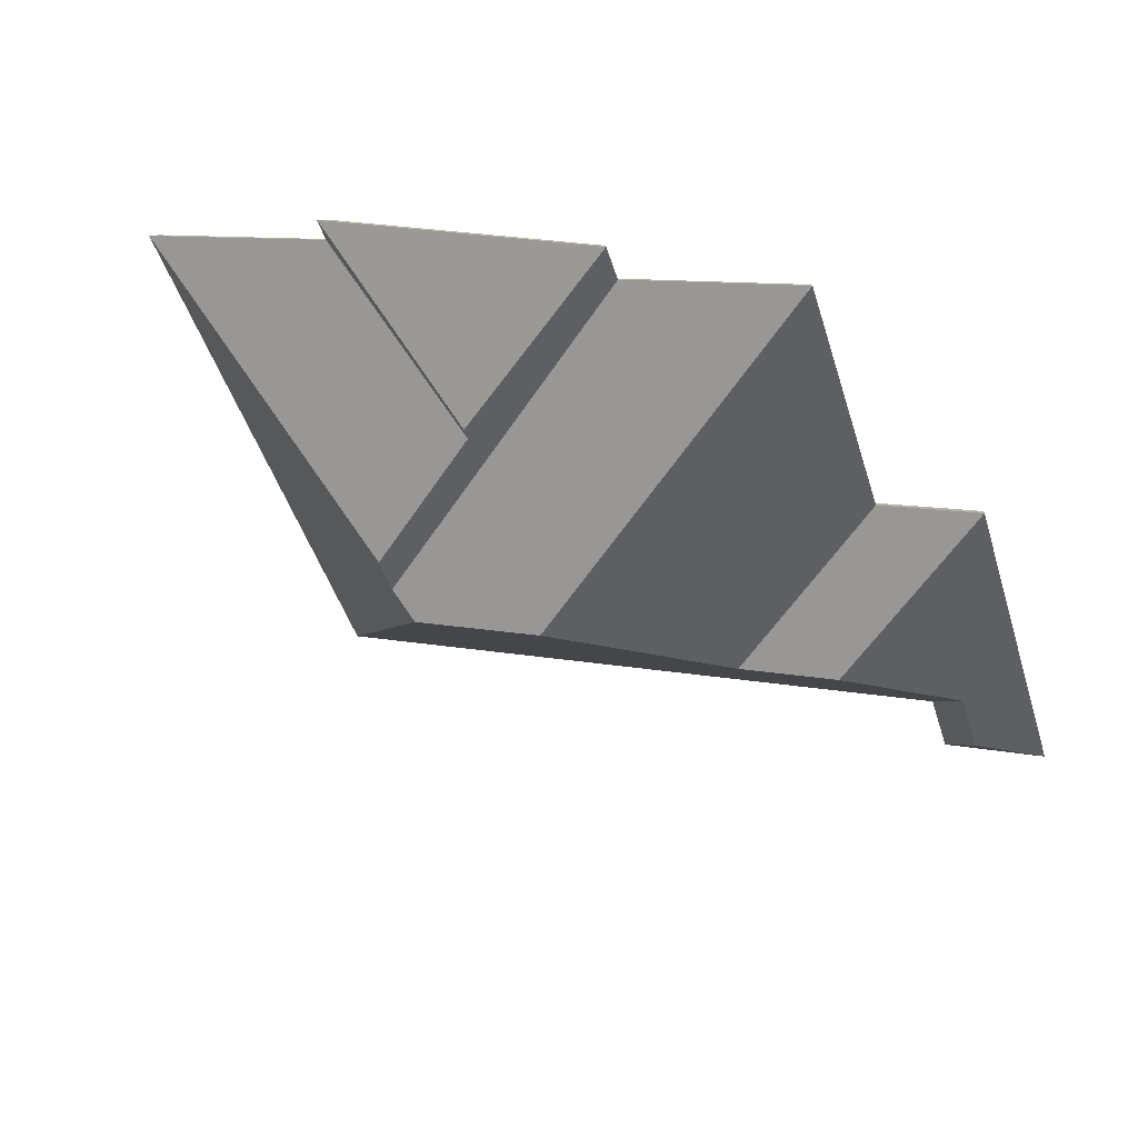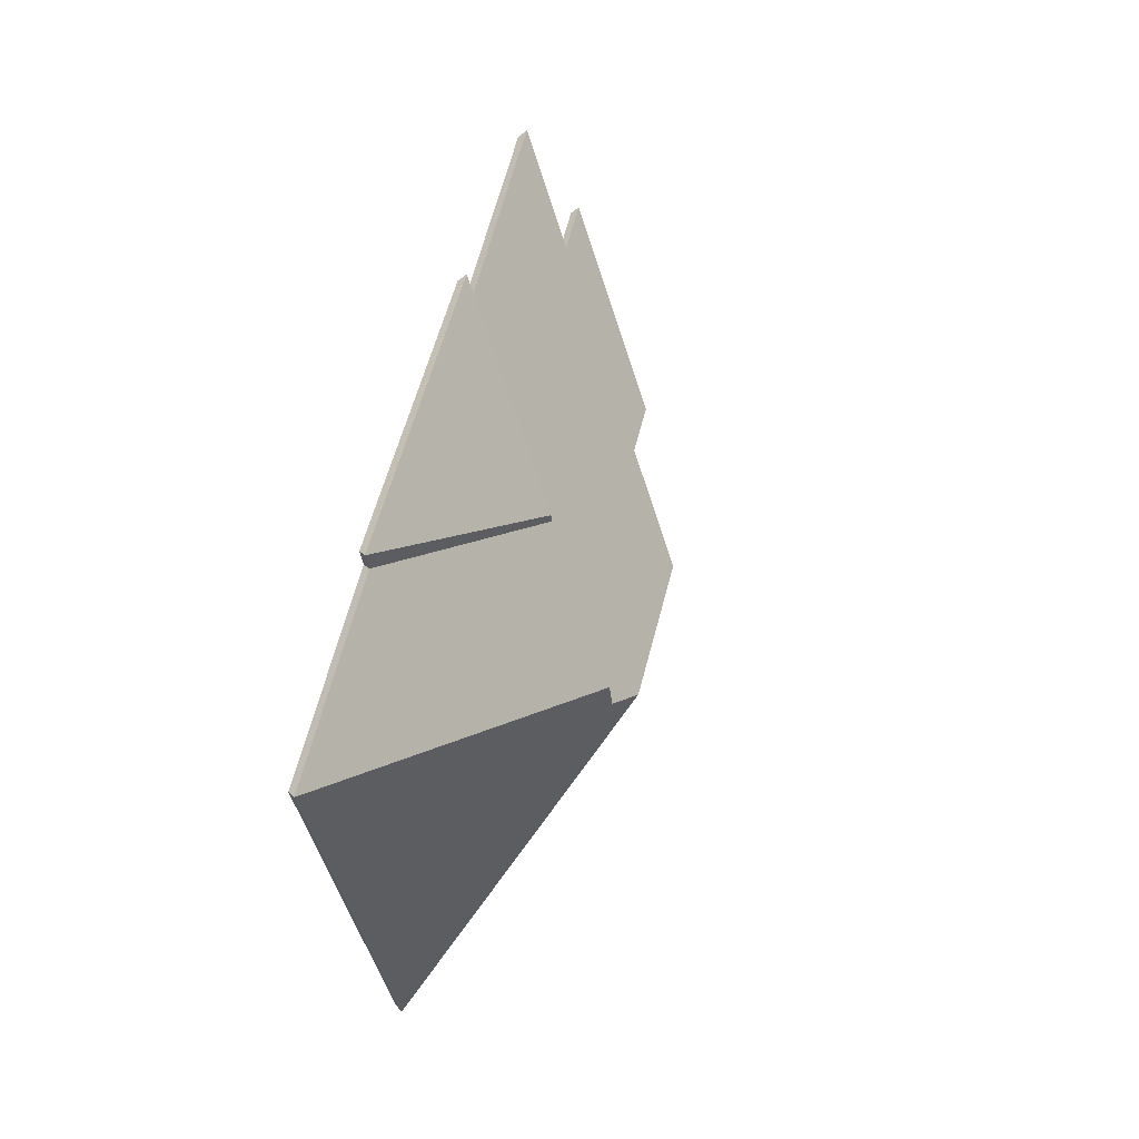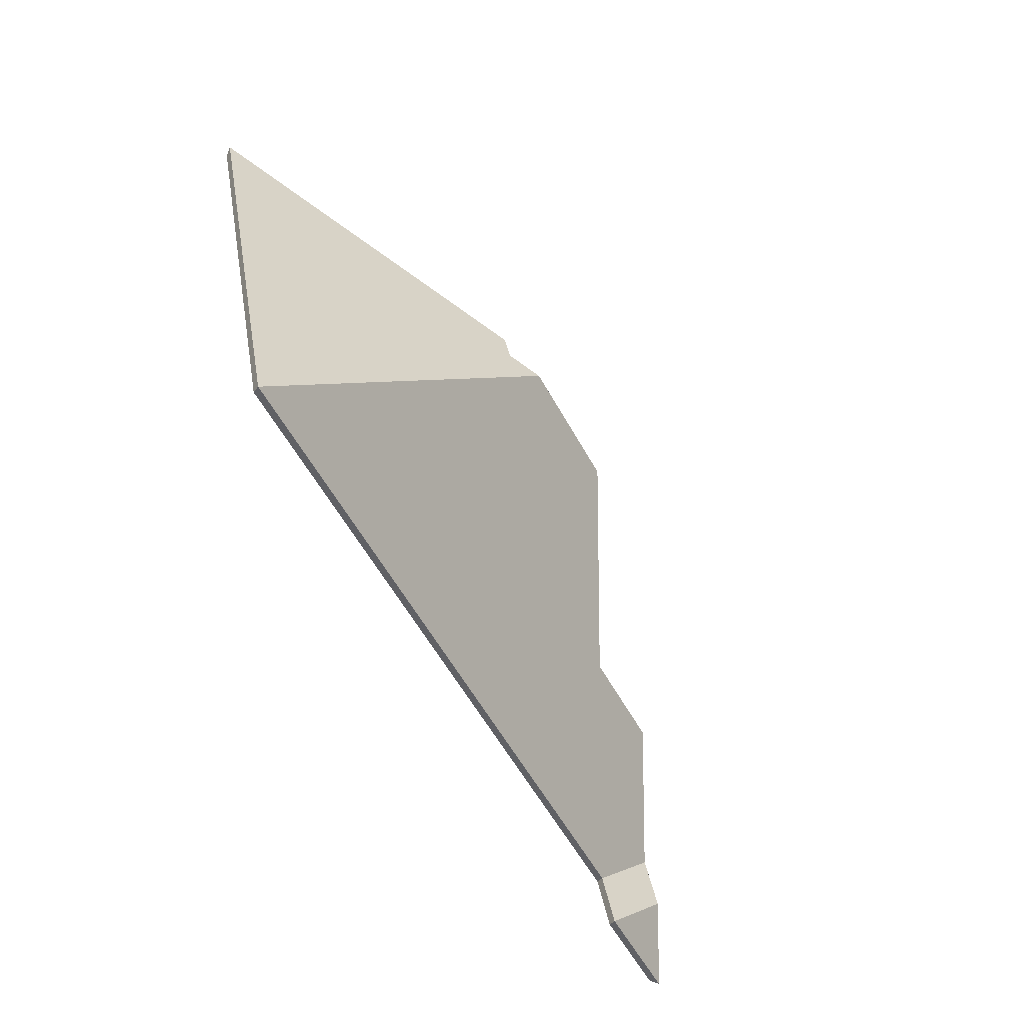
<metadata>
{"format":"obj","ext":"obj","renderer":"f3d","projection":"perspective","resolution":1024,"background":"white","views":[{"elev":51.4,"azim":-158.2,"up":"+Z"},{"elev":45.8,"azim":105.5,"up":"+Z"},{"elev":-75.2,"azim":119.4,"up":"+Z"}]}
</metadata>
<code>
v -1.343 -0.007985 -3.217
v -1.343 -0.01026 -3.217
v -1.307 -0.04923 -3.287
v -1.343 -0.007985 -3.217
v -1.307 -0.04923 -3.287
v -1.306 -0.0477 -3.288
v -1.336 -0.01153 -3.213
v -1.336 -0.01381 -3.213
v -1.343 -0.01026 -3.217
v -1.336 -0.01153 -3.213
v -1.343 -0.01026 -3.217
v -1.343 -0.007985 -3.217
v -1.334 -0.01381 -3.206
v -1.334 -0.01153 -3.206
v -1.336 -0.01381 -3.213
v -1.334 -0.01153 -3.206
v -1.336 -0.01381 -3.213
v -1.336 -0.01153 -3.213
v -1.307 -0.04923 -3.287
v -1.306 -0.0477 -3.288
v -1.27 -0.04923 -3.174
v -1.27 -0.04923 -3.174
v -1.306 -0.0477 -3.288
v -1.269 -0.0477 -3.173
v -1.27 -0.04923 -3.174
v -1.269 -0.0477 -3.173
v -1.334 -0.01381 -3.206
v -1.334 -0.01381 -3.206
v -1.269 -0.0477 -3.173
v -1.334 -0.01153 -3.206
v -1.269 -0.0477 -3.173
v -1.334 -0.01153 -3.206
v -1.336 -0.01153 -3.213
v -1.306 -0.0477 -3.288
v -1.269 -0.0477 -3.173
v -1.336 -0.01153 -3.213
v -1.306 -0.0477 -3.288
v -1.336 -0.01153 -3.213
v -1.343 -0.007985 -3.217
v -1.343 -0.01026 -3.217
v -1.307 -0.04923 -3.287
v -1.336 -0.01381 -3.213
v -1.307 -0.04923 -3.287
v -1.27 -0.04923 -3.174
v -1.336 -0.01381 -3.213
v -1.336 -0.01381 -3.213
v -1.27 -0.04923 -3.174
v -1.334 -0.01381 -3.206
v -1.347 -0.02641 -3.177
v -1.347 -0.02869 -3.177
v -1.347 -0.02869 -3.179
v -1.347 -0.02641 -3.177
v -1.347 -0.02869 -3.179
v -1.347 -0.02641 -3.179
v -1.347 -0.02641 -3.179
v -1.347 -0.02869 -3.179
v -1.311 -0.04923 -3.16
v -1.311 -0.04923 -3.16
v -1.347 -0.02641 -3.179
v -1.309 -0.0477 -3.16
v -1.311 -0.04923 -3.16
v -1.309 -0.0477 -3.16
v -1.309 -0.04923 -3.156
v -1.309 -0.04923 -3.156
v -1.309 -0.0477 -3.16
v -1.308 -0.0477 -3.155
v -1.309 -0.04923 -3.156
v -1.308 -0.0477 -3.155
v -1.347 -0.02869 -3.177
v -1.308 -0.0477 -3.155
v -1.347 -0.02869 -3.177
v -1.347 -0.02641 -3.177
v -1.347 -0.02641 -3.179
v -1.309 -0.0477 -3.16
v -1.308 -0.0477 -3.155
v -1.347 -0.02641 -3.179
v -1.308 -0.0477 -3.155
v -1.347 -0.02641 -3.177
v -1.311 -0.04923 -3.16
v -1.309 -0.04923 -3.156
v -1.347 -0.02869 -3.179
v -1.347 -0.02869 -3.179
v -1.309 -0.04923 -3.156
v -1.347 -0.02869 -3.177
v -1.27 -0.04923 -3.174
v -1.269 -0.0477 -3.173
v -1.311 -0.04923 -3.16
v -1.311 -0.04923 -3.16
v -1.269 -0.0477 -3.173
v -1.309 -0.0477 -3.16
v -1.334 -0.01153 -3.206
v -1.334 -0.01381 -3.206
v -1.27 -0.04923 -3.174
v -1.334 -0.01153 -3.206
v -1.27 -0.04923 -3.174
v -1.269 -0.0477 -3.173
v -1.347 -0.02641 -3.179
v -1.347 -0.02869 -3.179
v -1.334 -0.01381 -3.206
v -1.347 -0.02641 -3.179
v -1.334 -0.01381 -3.206
v -1.334 -0.01153 -3.206
v -1.309 -0.0477 -3.16
v -1.311 -0.04923 -3.16
v -1.347 -0.02869 -3.179
v -1.309 -0.0477 -3.16
v -1.347 -0.02869 -3.179
v -1.347 -0.02641 -3.179
v -1.334 -0.01153 -3.206
v -1.269 -0.0477 -3.173
v -1.309 -0.0477 -3.16
v -1.334 -0.01153 -3.206
v -1.309 -0.0477 -3.16
v -1.347 -0.02641 -3.179
v -1.27 -0.04923 -3.174
v -1.311 -0.04923 -3.16
v -1.334 -0.01381 -3.206
v -1.334 -0.01381 -3.206
v -1.311 -0.04923 -3.16
v -1.347 -0.02869 -3.179
v -1.347 -0.02641 -3.177
v -1.347 -0.02869 -3.177
v -1.309 -0.04923 -3.156
v -1.347 -0.02641 -3.177
v -1.309 -0.04923 -3.156
v -1.308 -0.0477 -3.155
v -1.309 -0.04923 -3.156
v -1.308 -0.0477 -3.155
v -1.366 -0.04923 -3.142
v -1.366 -0.04923 -3.142
v -1.308 -0.0477 -3.155
v -1.367 -0.0477 -3.141
v -1.366 -0.04923 -3.142
v -1.367 -0.0477 -3.141
v -1.347 -0.02869 -3.177
v -1.367 -0.0477 -3.141
v -1.347 -0.02869 -3.177
v -1.347 -0.02641 -3.177
v -1.308 -0.0477 -3.155
v -1.367 -0.0477 -3.141
v -1.347 -0.02641 -3.177
v -1.309 -0.04923 -3.156
v -1.366 -0.04923 -3.142
v -1.347 -0.02869 -3.177
v -1.366 -0.04923 -3.142
v -1.367 -0.0477 -3.141
v -1.369 -0.04923 -3.15
v -1.369 -0.04923 -3.15
v -1.367 -0.0477 -3.141
v -1.369 -0.0477 -3.148
v -1.347 -0.02869 -3.177
v -1.347 -0.02641 -3.177
v -1.366 -0.04923 -3.142
v -1.366 -0.04923 -3.142
v -1.347 -0.02641 -3.177
v -1.367 -0.0477 -3.141
v -1.347 -0.02641 -3.179
v -1.347 -0.02869 -3.179
v -1.347 -0.02869 -3.177
v -1.347 -0.02869 -3.177
v -1.347 -0.02641 -3.179
v -1.347 -0.02641 -3.177
v -1.334 -0.01153 -3.206
v -1.334 -0.01381 -3.206
v -1.347 -0.02869 -3.179
v -1.334 -0.01153 -3.206
v -1.347 -0.02869 -3.179
v -1.347 -0.02641 -3.179
v -1.336 -0.01153 -3.213
v -1.336 -0.01381 -3.213
v -1.334 -0.01381 -3.206
v -1.336 -0.01153 -3.213
v -1.334 -0.01381 -3.206
v -1.334 -0.01153 -3.206
v -1.369 -0.0477 -3.148
v -1.369 -0.04923 -3.15
v -1.336 -0.01381 -3.213
v -1.369 -0.0477 -3.148
v -1.336 -0.01381 -3.213
v -1.336 -0.01153 -3.213
v -1.369 -0.0477 -3.148
v -1.336 -0.01153 -3.213
v -1.347 -0.02641 -3.179
v -1.369 -0.0477 -3.148
v -1.347 -0.02641 -3.179
v -1.347 -0.02641 -3.177
v -1.367 -0.0477 -3.141
v -1.369 -0.0477 -3.148
v -1.347 -0.02641 -3.177
v -1.347 -0.02641 -3.179
v -1.336 -0.01153 -3.213
v -1.334 -0.01153 -3.206
v -1.366 -0.04923 -3.142
v -1.369 -0.04923 -3.15
v -1.347 -0.02869 -3.177
v -1.347 -0.02869 -3.177
v -1.369 -0.04923 -3.15
v -1.347 -0.02869 -3.179
v -1.347 -0.02869 -3.179
v -1.369 -0.04923 -3.15
v -1.336 -0.01381 -3.213
v -1.347 -0.02869 -3.179
v -1.336 -0.01381 -3.213
v -1.334 -0.01381 -3.206
v -1.343 -0.007985 -3.217
v -1.343 -0.01026 -3.217
v -1.336 -0.01381 -3.213
v -1.343 -0.007985 -3.217
v -1.336 -0.01381 -3.213
v -1.336 -0.01153 -3.213
v -1.37 -0.007982 -3.208
v -1.37 -0.01026 -3.208
v -1.343 -0.01026 -3.217
v -1.37 -0.007982 -3.208
v -1.343 -0.01026 -3.217
v -1.343 -0.007985 -3.217
v -1.336 -0.01153 -3.213
v -1.336 -0.01381 -3.213
v -1.369 -0.04923 -3.15
v -1.336 -0.01153 -3.213
v -1.369 -0.04923 -3.15
v -1.369 -0.0477 -3.148
v -1.369 -0.04923 -3.15
v -1.369 -0.0477 -3.148
v -1.405 -0.04923 -3.138
v -1.405 -0.04923 -3.138
v -1.369 -0.0477 -3.148
v -1.406 -0.0477 -3.136
v -1.405 -0.04923 -3.138
v -1.406 -0.0477 -3.136
v -1.37 -0.01026 -3.208
v -1.406 -0.0477 -3.136
v -1.37 -0.01026 -3.208
v -1.37 -0.007982 -3.208
v -1.343 -0.007985 -3.217
v -1.336 -0.01153 -3.213
v -1.369 -0.0477 -3.148
v -1.343 -0.007985 -3.217
v -1.369 -0.0477 -3.148
v -1.406 -0.0477 -3.136
v -1.343 -0.007985 -3.217
v -1.406 -0.0477 -3.136
v -1.37 -0.007982 -3.208
v -1.369 -0.04923 -3.15
v -1.405 -0.04923 -3.138
v -1.336 -0.01381 -3.213
v -1.336 -0.01381 -3.213
v -1.405 -0.04923 -3.138
v -1.343 -0.01026 -3.217
v -1.343 -0.01026 -3.217
v -1.405 -0.04923 -3.138
v -1.37 -0.01026 -3.208
v -1.405 -0.04923 -3.138
v -1.406 -0.0477 -3.136
v -1.422 -0.04923 -3.19
v -1.422 -0.04923 -3.19
v -1.406 -0.0477 -3.136
v -1.423 -0.0477 -3.189
v -1.37 -0.007982 -3.208
v -1.37 -0.01026 -3.208
v -1.405 -0.04923 -3.138
v -1.37 -0.007982 -3.208
v -1.405 -0.04923 -3.138
v -1.406 -0.0477 -3.136
v -1.404 -0.02732 -3.226
v -1.404 -0.02959 -3.226
v -1.37 -0.01026 -3.208
v -1.404 -0.02732 -3.226
v -1.37 -0.01026 -3.208
v -1.37 -0.007982 -3.208
v -1.423 -0.0477 -3.189
v -1.422 -0.04923 -3.19
v -1.404 -0.02959 -3.226
v -1.423 -0.0477 -3.189
v -1.404 -0.02959 -3.226
v -1.404 -0.02732 -3.226
v -1.37 -0.007982 -3.208
v -1.406 -0.0477 -3.136
v -1.423 -0.0477 -3.189
v -1.37 -0.007982 -3.208
v -1.423 -0.0477 -3.189
v -1.404 -0.02732 -3.226
v -1.405 -0.04923 -3.138
v -1.422 -0.04923 -3.19
v -1.37 -0.01026 -3.208
v -1.37 -0.01026 -3.208
v -1.422 -0.04923 -3.19
v -1.404 -0.02959 -3.226
v -1.448 -0.04012 -3.231
v -1.448 -0.04239 -3.231
v -1.442 -0.04923 -3.243
v -1.442 -0.04923 -3.243
v -1.448 -0.04012 -3.231
v -1.441 -0.0477 -3.244
v -1.425 -0.02732 -3.219
v -1.425 -0.02959 -3.219
v -1.448 -0.04239 -3.231
v -1.425 -0.02732 -3.219
v -1.448 -0.04239 -3.231
v -1.448 -0.04012 -3.231
v -1.404 -0.02959 -3.226
v -1.404 -0.02732 -3.226
v -1.425 -0.02959 -3.219
v -1.404 -0.02732 -3.226
v -1.425 -0.02959 -3.219
v -1.425 -0.02732 -3.219
v -1.37 -0.007982 -3.208
v -1.37 -0.01026 -3.208
v -1.404 -0.02959 -3.226
v -1.37 -0.007982 -3.208
v -1.404 -0.02959 -3.226
v -1.404 -0.02732 -3.226
v -1.343 -0.007985 -3.217
v -1.343 -0.01026 -3.217
v -1.37 -0.01026 -3.208
v -1.343 -0.007985 -3.217
v -1.37 -0.01026 -3.208
v -1.37 -0.007982 -3.208
v -1.442 -0.04923 -3.243
v -1.441 -0.0477 -3.244
v -1.307 -0.04923 -3.287
v -1.307 -0.04923 -3.287
v -1.441 -0.0477 -3.244
v -1.306 -0.0477 -3.288
v -1.307 -0.04923 -3.287
v -1.306 -0.0477 -3.288
v -1.343 -0.01026 -3.217
v -1.306 -0.0477 -3.288
v -1.343 -0.01026 -3.217
v -1.343 -0.007985 -3.217
v -1.306 -0.0477 -3.288
v -1.343 -0.007985 -3.217
v -1.404 -0.02732 -3.226
v -1.306 -0.0477 -3.288
v -1.404 -0.02732 -3.226
v -1.448 -0.04012 -3.231
v -1.441 -0.0477 -3.244
v -1.306 -0.0477 -3.288
v -1.448 -0.04012 -3.231
v -1.448 -0.04012 -3.231
v -1.404 -0.02732 -3.226
v -1.425 -0.02732 -3.219
v -1.404 -0.02732 -3.226
v -1.343 -0.007985 -3.217
v -1.37 -0.007982 -3.208
v -1.442 -0.04923 -3.243
v -1.307 -0.04923 -3.287
v -1.448 -0.04239 -3.231
v -1.448 -0.04239 -3.231
v -1.307 -0.04923 -3.287
v -1.404 -0.02959 -3.226
v -1.404 -0.02959 -3.226
v -1.307 -0.04923 -3.287
v -1.343 -0.01026 -3.217
v -1.448 -0.04239 -3.231
v -1.404 -0.02959 -3.226
v -1.425 -0.02959 -3.219
v -1.404 -0.02959 -3.226
v -1.343 -0.01026 -3.217
v -1.37 -0.01026 -3.208
v -1.452 -0.04011 -3.244
v -1.452 -0.04239 -3.244
v -1.446 -0.04923 -3.256
v -1.452 -0.04011 -3.244
v -1.446 -0.04923 -3.256
v -1.445 -0.0477 -3.258
v -1.446 -0.04923 -3.256
v -1.445 -0.0477 -3.258
v -1.442 -0.04923 -3.243
v -1.442 -0.04923 -3.243
v -1.445 -0.0477 -3.258
v -1.441 -0.0477 -3.244
v -1.448 -0.04012 -3.231
v -1.448 -0.04239 -3.231
v -1.452 -0.04239 -3.244
v -1.452 -0.04239 -3.244
v -1.448 -0.04012 -3.231
v -1.452 -0.04011 -3.244
v -1.442 -0.04923 -3.243
v -1.441 -0.0477 -3.244
v -1.448 -0.04239 -3.231
v -1.441 -0.0477 -3.244
v -1.448 -0.04239 -3.231
v -1.448 -0.04012 -3.231
v -1.452 -0.04011 -3.244
v -1.445 -0.0477 -3.258
v -1.441 -0.0477 -3.244
v -1.452 -0.04011 -3.244
v -1.441 -0.0477 -3.244
v -1.448 -0.04012 -3.231
v -1.446 -0.04923 -3.256
v -1.442 -0.04923 -3.243
v -1.452 -0.04239 -3.244
v -1.452 -0.04239 -3.244
v -1.442 -0.04923 -3.243
v -1.448 -0.04239 -3.231
v -1.425 -0.02732 -3.219
v -1.425 -0.02959 -3.219
v -1.404 -0.02959 -3.226
v -1.425 -0.02732 -3.219
v -1.404 -0.02959 -3.226
v -1.404 -0.02732 -3.226
v -1.404 -0.02732 -3.226
v -1.404 -0.02959 -3.226
v -1.422 -0.04923 -3.19
v -1.404 -0.02732 -3.226
v -1.422 -0.04923 -3.19
v -1.423 -0.0477 -3.189
v -1.422 -0.04923 -3.19
v -1.423 -0.0477 -3.189
v -1.443 -0.04923 -3.184
v -1.443 -0.04923 -3.184
v -1.423 -0.0477 -3.189
v -1.444 -0.0477 -3.182
v -1.444 -0.0477 -3.182
v -1.443 -0.04923 -3.184
v -1.425 -0.02959 -3.219
v -1.444 -0.0477 -3.182
v -1.425 -0.02959 -3.219
v -1.425 -0.02732 -3.219
v -1.404 -0.02732 -3.226
v -1.423 -0.0477 -3.189
v -1.444 -0.0477 -3.182
v -1.404 -0.02732 -3.226
v -1.444 -0.0477 -3.182
v -1.425 -0.02732 -3.219
v -1.422 -0.04923 -3.19
v -1.443 -0.04923 -3.184
v -1.404 -0.02959 -3.226
v -1.404 -0.02959 -3.226
v -1.443 -0.04923 -3.184
v -1.425 -0.02959 -3.219
v -1.452 -0.04239 -3.244
v -1.452 -0.04011 -3.244
v -1.465 -0.04923 -3.25
v -1.465 -0.04923 -3.25
v -1.452 -0.04011 -3.244
v -1.466 -0.0477 -3.251
v -1.465 -0.04923 -3.25
v -1.466 -0.0477 -3.251
v -1.446 -0.04923 -3.256
v -1.446 -0.04923 -3.256
v -1.466 -0.0477 -3.251
v -1.445 -0.0477 -3.258
v -1.446 -0.04923 -3.256
v -1.445 -0.0477 -3.258
v -1.452 -0.04239 -3.244
v -1.452 -0.04239 -3.244
v -1.445 -0.0477 -3.258
v -1.452 -0.04011 -3.244
v -1.466 -0.0477 -3.251
v -1.445 -0.0477 -3.258
v -1.452 -0.04011 -3.244
v -1.465 -0.04923 -3.25
v -1.446 -0.04923 -3.256
v -1.452 -0.04239 -3.244
v -1.425 -0.02732 -3.219
v -1.425 -0.02959 -3.219
v -1.443 -0.04923 -3.184
v -1.443 -0.04923 -3.184
v -1.425 -0.02732 -3.219
v -1.444 -0.0477 -3.182
v -1.448 -0.04012 -3.231
v -1.448 -0.04239 -3.231
v -1.425 -0.02959 -3.219
v -1.448 -0.04012 -3.231
v -1.425 -0.02959 -3.219
v -1.425 -0.02732 -3.219
v -1.452 -0.04011 -3.244
v -1.452 -0.04239 -3.244
v -1.448 -0.04239 -3.231
v -1.452 -0.04011 -3.244
v -1.448 -0.04239 -3.231
v -1.448 -0.04012 -3.231
v -1.443 -0.04923 -3.184
v -1.444 -0.0477 -3.182
v -1.465 -0.04923 -3.25
v -1.465 -0.04923 -3.25
v -1.444 -0.0477 -3.182
v -1.466 -0.0477 -3.251
v -1.465 -0.04923 -3.25
v -1.466 -0.0477 -3.251
v -1.452 -0.04239 -3.244
v -1.466 -0.0477 -3.251
v -1.452 -0.04239 -3.244
v -1.452 -0.04011 -3.244
v -1.466 -0.0477 -3.251
v -1.452 -0.04011 -3.244
v -1.448 -0.04012 -3.231
v -1.444 -0.0477 -3.182
v -1.466 -0.0477 -3.251
v -1.448 -0.04012 -3.231
v -1.444 -0.0477 -3.182
v -1.448 -0.04012 -3.231
v -1.425 -0.02732 -3.219
v -1.425 -0.02959 -3.219
v -1.443 -0.04923 -3.184
v -1.448 -0.04239 -3.231
v -1.443 -0.04923 -3.184
v -1.465 -0.04923 -3.25
v -1.448 -0.04239 -3.231
v -1.448 -0.04239 -3.231
v -1.465 -0.04923 -3.25
v -1.452 -0.04239 -3.244
f 1 2 3
f 4 5 6
f 7 8 9
f 10 11 12
f 13 14 15
f 16 17 18
f 19 20 21
f 22 23 24
f 25 26 27
f 28 29 30
f 31 32 33
f 34 35 36
f 37 38 39
f 40 41 42
f 43 44 45
f 46 47 48
f 49 50 51
f 52 53 54
f 55 56 57
f 58 59 60
f 61 62 63
f 64 65 66
f 67 68 69
f 70 71 72
f 73 74 75
f 76 77 78
f 79 80 81
f 82 83 84
f 85 86 87
f 88 89 90
f 91 92 93
f 94 95 96
f 97 98 99
f 100 101 102
f 103 104 105
f 106 107 108
f 109 110 111
f 112 113 114
f 115 116 117
f 118 119 120
f 121 122 123
f 124 125 126
f 127 128 129
f 130 131 132
f 133 134 135
f 136 137 138
f 139 140 141
f 142 143 144
f 145 146 147
f 148 149 150
f 151 152 153
f 154 155 156
f 157 158 159
f 160 161 162
f 163 164 165
f 166 167 168
f 169 170 171
f 172 173 174
f 175 176 177
f 178 179 180
f 181 182 183
f 184 185 186
f 187 188 189
f 190 191 192
f 193 194 195
f 196 197 198
f 199 200 201
f 202 203 204
f 205 206 207
f 208 209 210
f 211 212 213
f 214 215 216
f 217 218 219
f 220 221 222
f 223 224 225
f 226 227 228
f 229 230 231
f 232 233 234
f 235 236 237
f 238 239 240
f 241 242 243
f 244 245 246
f 247 248 249
f 250 251 252
f 253 254 255
f 256 257 258
f 259 260 261
f 262 263 264
f 265 266 267
f 268 269 270
f 271 272 273
f 274 275 276
f 277 278 279
f 280 281 282
f 283 284 285
f 286 287 288
f 289 290 291
f 292 293 294
f 295 296 297
f 298 299 300
f 301 302 303
f 304 305 306
f 307 308 309
f 310 311 312
f 313 314 315
f 316 317 318
f 319 320 321
f 322 323 324
f 325 326 327
f 328 329 330
f 331 332 333
f 334 335 336
f 337 338 339
f 340 341 342
f 343 344 345
f 346 347 348
f 349 350 351
f 352 353 354
f 355 356 357
f 358 359 360
f 361 362 363
f 364 365 366
f 367 368 369
f 370 371 372
f 373 374 375
f 376 377 378
f 379 380 381
f 382 383 384
f 385 386 387
f 388 389 390
f 391 392 393
f 394 395 396
f 397 398 399
f 400 401 402
f 403 404 405
f 406 407 408
f 409 410 411
f 412 413 414
f 415 416 417
f 418 419 420
f 421 422 423
f 424 425 426
f 427 428 429
f 430 431 432
f 433 434 435
f 436 437 438
f 439 440 441
f 442 443 444
f 445 446 447
f 448 449 450
f 451 452 453
f 454 455 456
f 457 458 459
f 460 461 462
f 463 464 465
f 466 467 468
f 469 470 471
f 472 473 474
f 475 476 477
f 478 479 480
f 481 482 483
f 484 485 486
f 487 488 489
f 490 491 492
f 493 494 495
f 496 497 498
f 499 500 501
f 502 503 504

</code>
